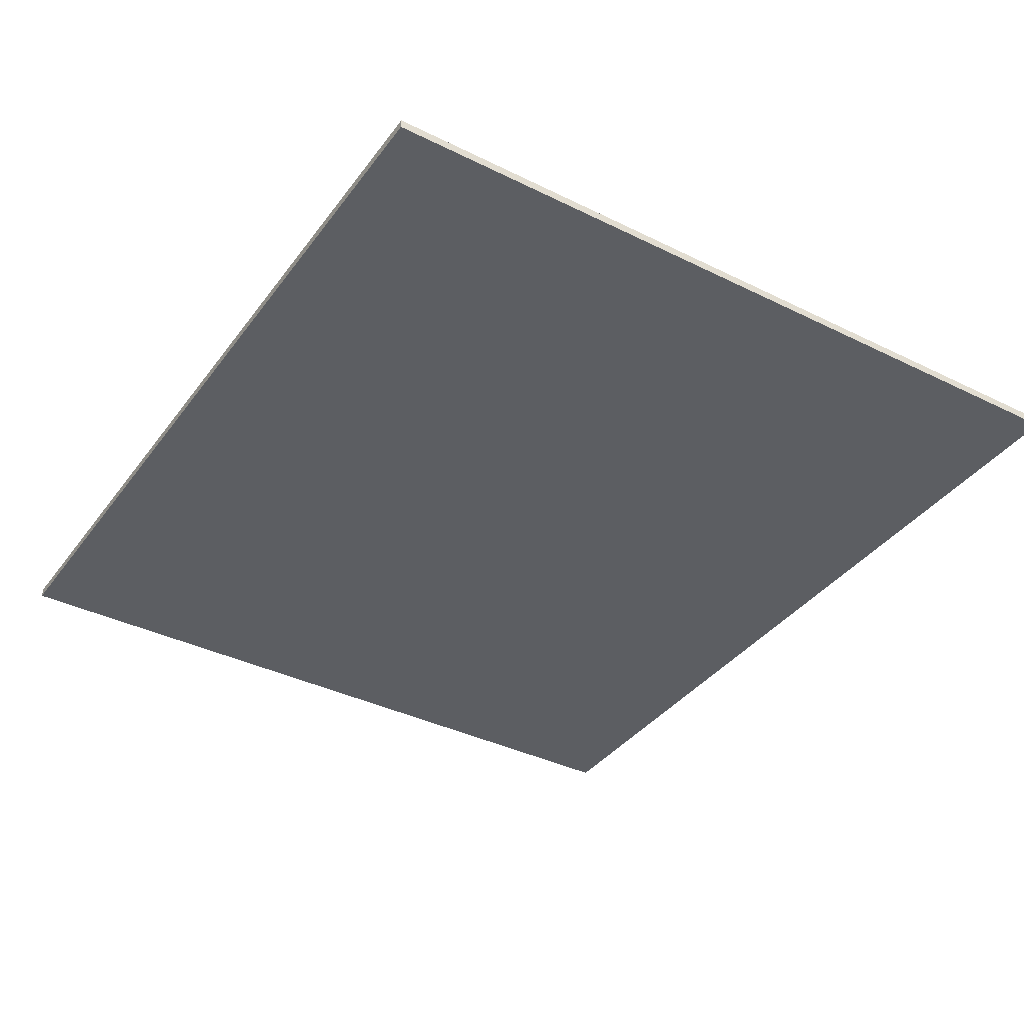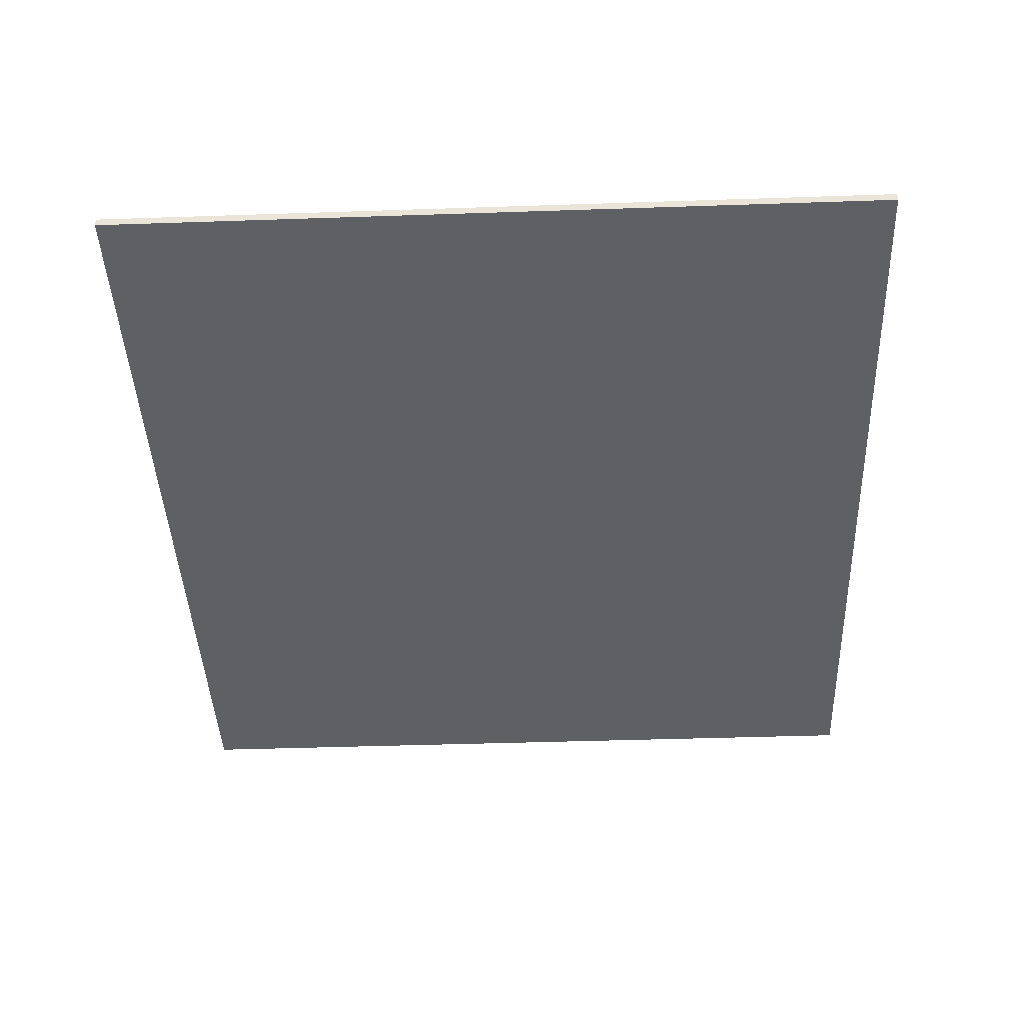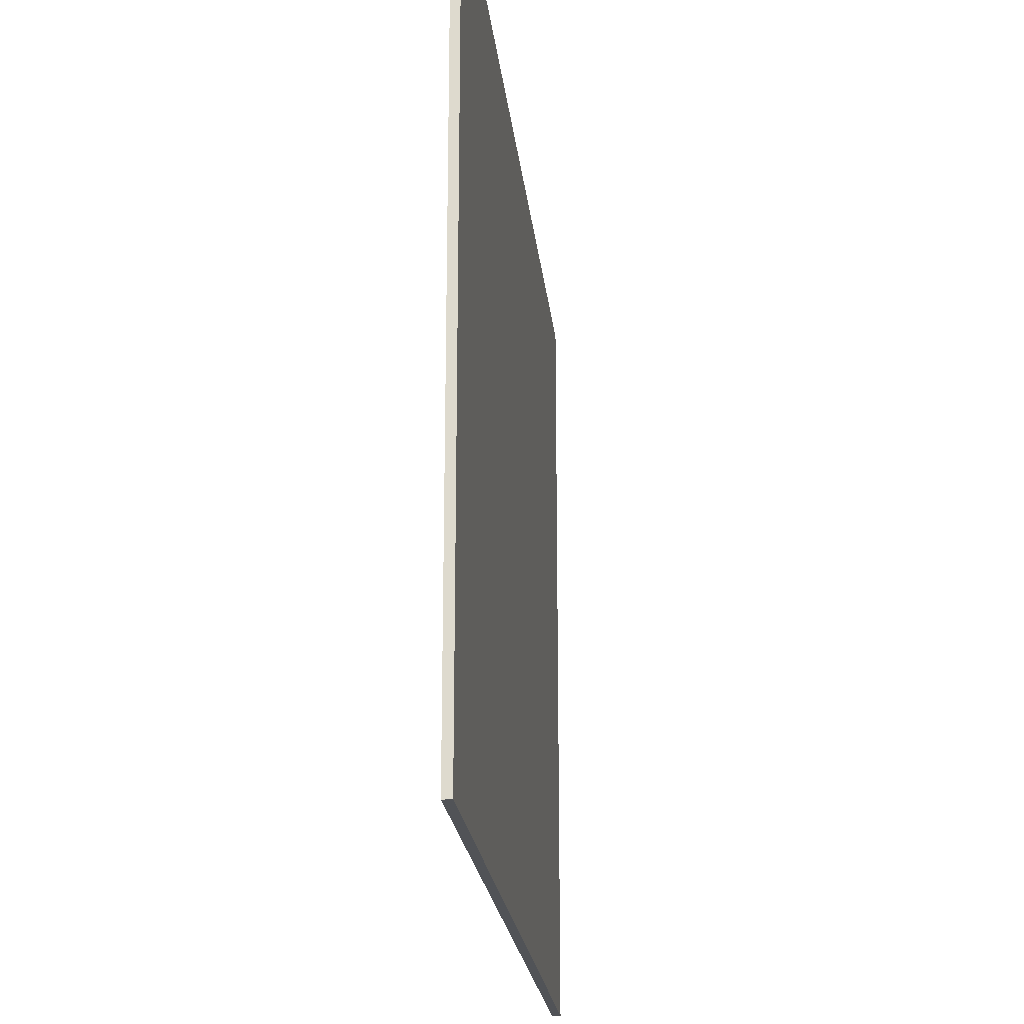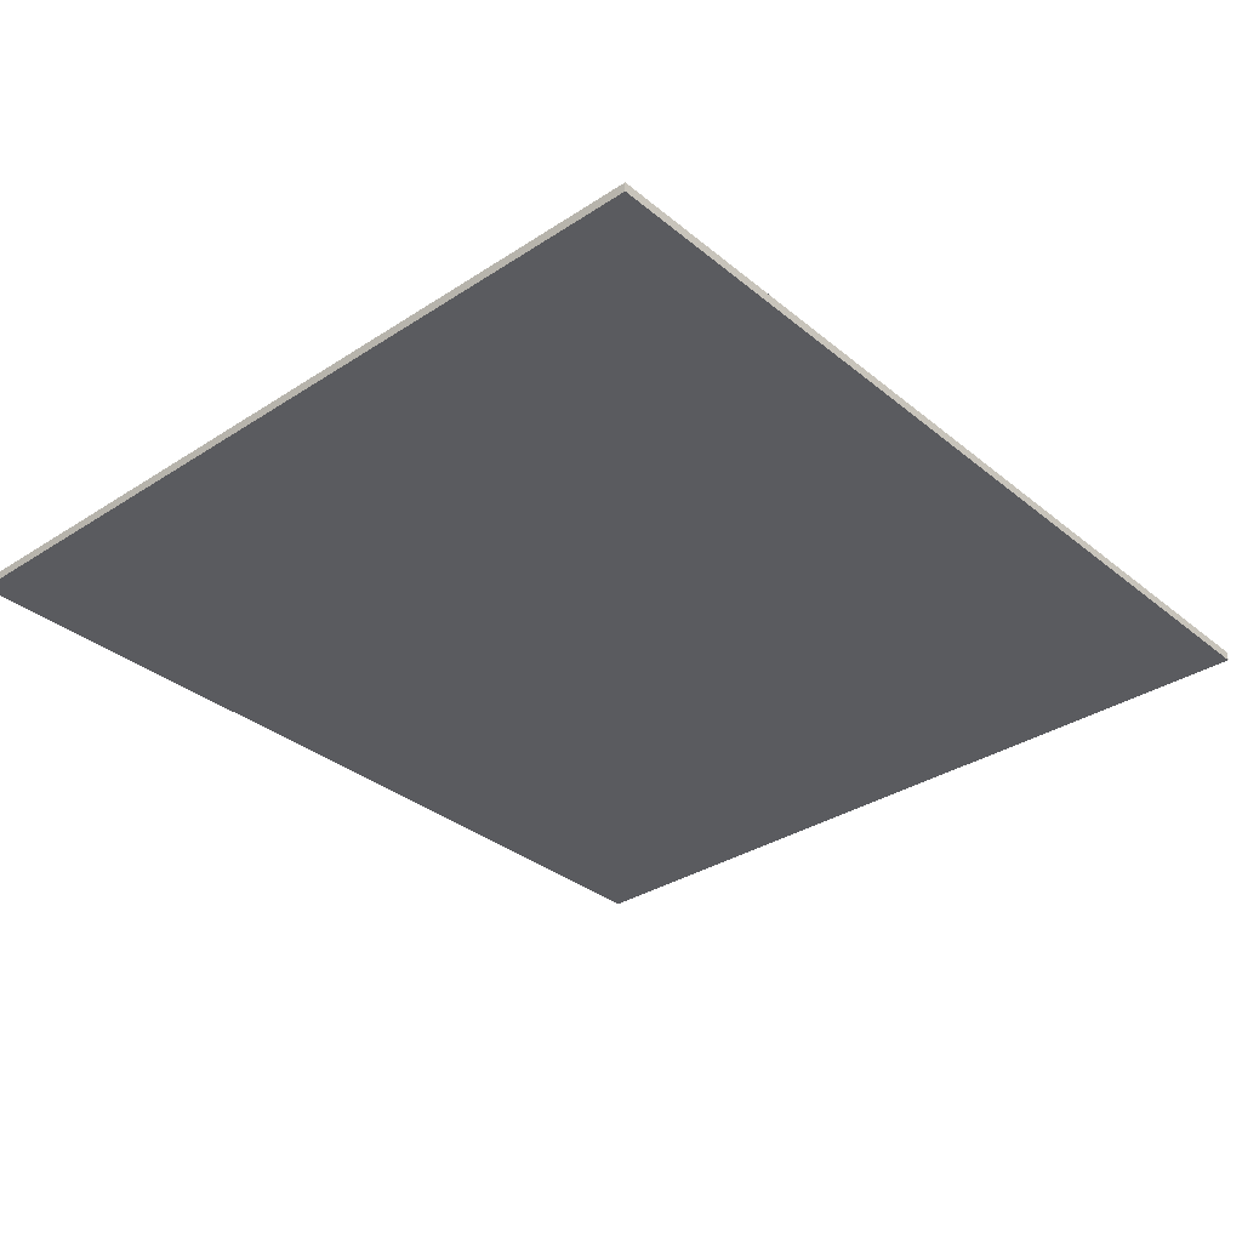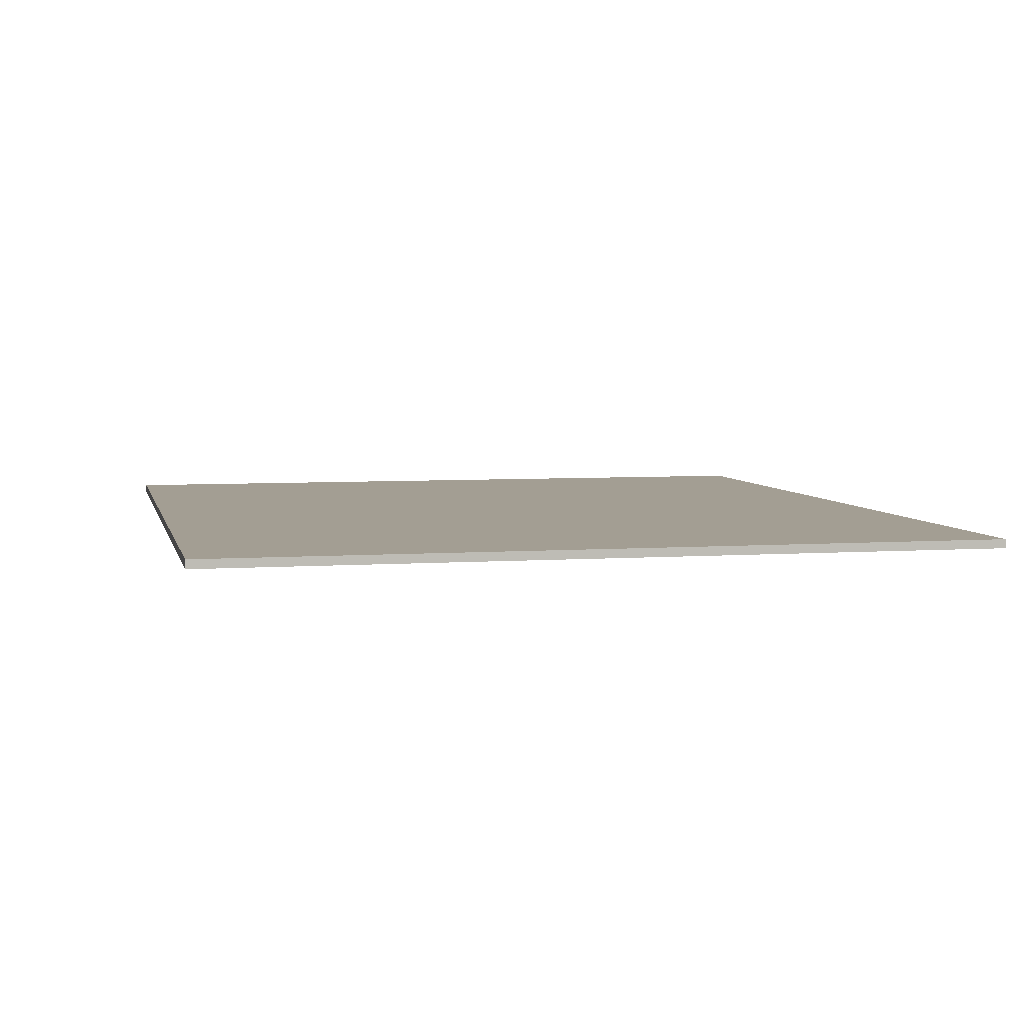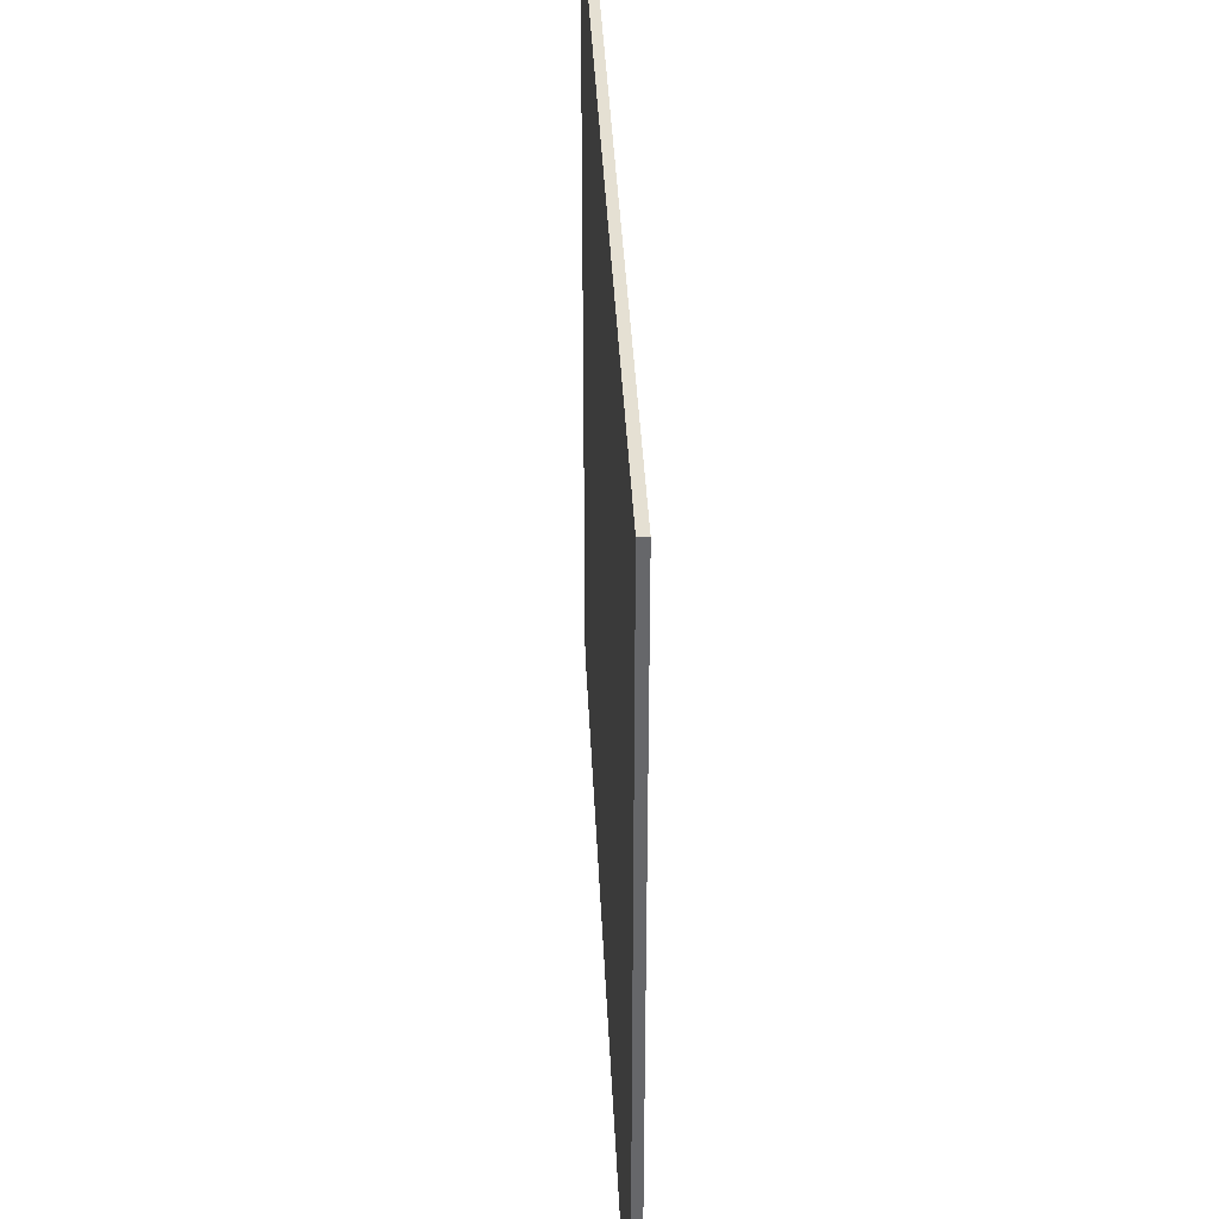
<metadata>
{"format":"obj","ext":"obj","renderer":"f3d","projection":"perspective","resolution":1024,"background":"white","views":[{"elev":-37.7,"azim":57.8,"up":"+Y"},{"elev":-42.9,"azim":92.3,"up":"+Y"},{"elev":-21.8,"azim":96.1,"up":"+Z"},{"elev":-33.0,"azim":131.8,"up":"+Y"},{"elev":5.2,"azim":-102.6,"up":"+Y"},{"elev":38.0,"azim":87.4,"up":"+Z"}]}
</metadata>
<code>
o Soupfloor018_high_1
v -4.397 0 3.973
v -4.397 0 3.973
v -4.397 0 3.973
v -4.397 0 3.973
v -4.397 0 3.973
v 4.397 0 3.973
v 4.397 0 3.973
v 4.397 0 3.973
v 4.397 0 3.973
v -4.397 0 -3.973
v -4.397 0 -3.973
v -4.397 0 -3.973
v -4.397 0 -3.973
v 4.397 0 -3.973
v 4.397 0 -3.973
v 4.397 0 -3.973
v 4.397 0 -3.973
v 4.397 0 -3.973
v -4.397 0.08905 3.973
v -4.397 0.08905 3.973
v -4.397 0.08905 3.973
v -4.397 0.08905 3.973
v -4.397 0.08905 3.973
v 4.397 0.08905 3.973
v 4.397 0.08905 3.973
v 4.397 0.08905 3.973
v 4.397 0.08905 3.973
v -4.397 0.08905 -3.973
v -4.397 0.08905 -3.973
v -4.397 0.08905 -3.973
v -4.397 0.08905 -3.973
v 4.397 0.08905 -3.973
v 4.397 0.08905 -3.973
v 4.397 0.08905 -3.973
v 4.397 0.08905 -3.973
v 4.397 0.08905 -3.973
f 5 10 14
f 15 6 2
f 19 24 32
f 33 28 20
f 3 8 25
f 26 21 4
f 9 16 34
f 35 27 7
f 17 12 29
f 30 36 18
f 13 1 22
f 23 31 11

</code>
